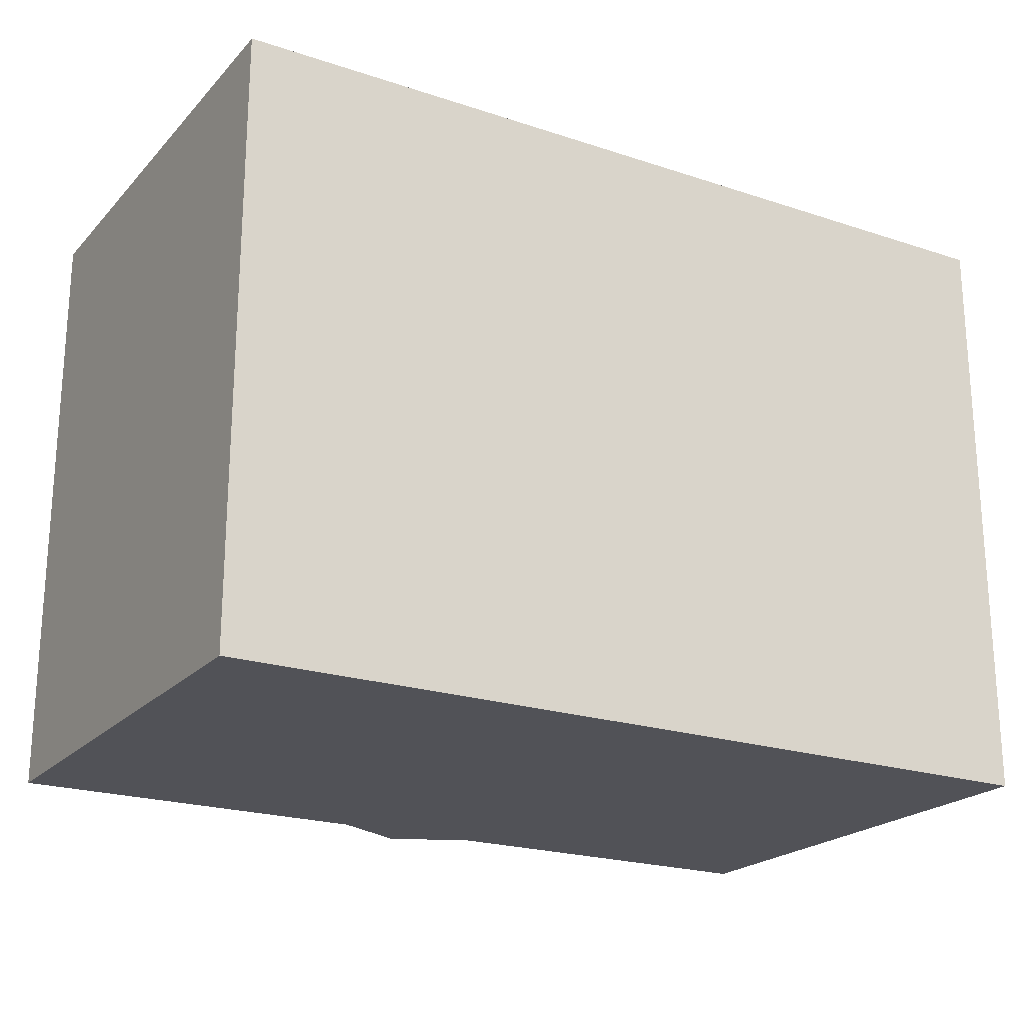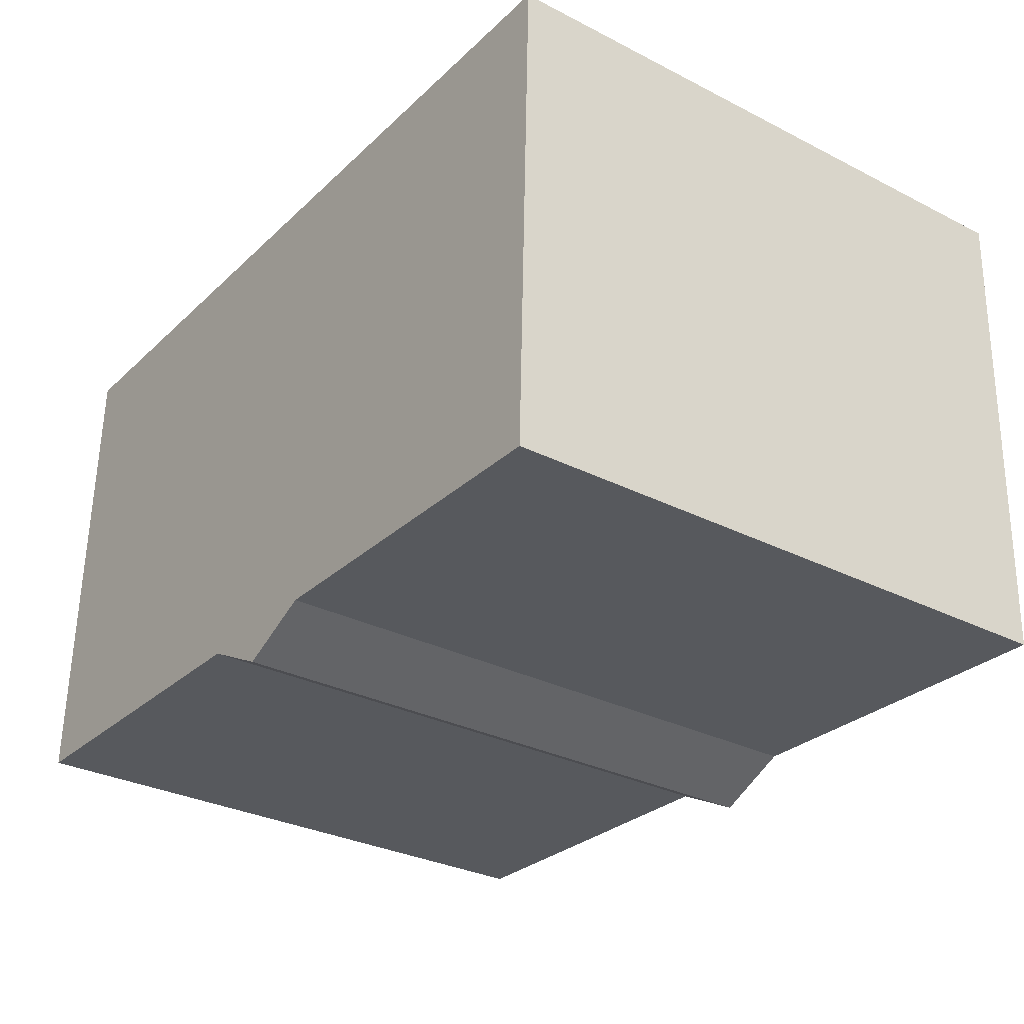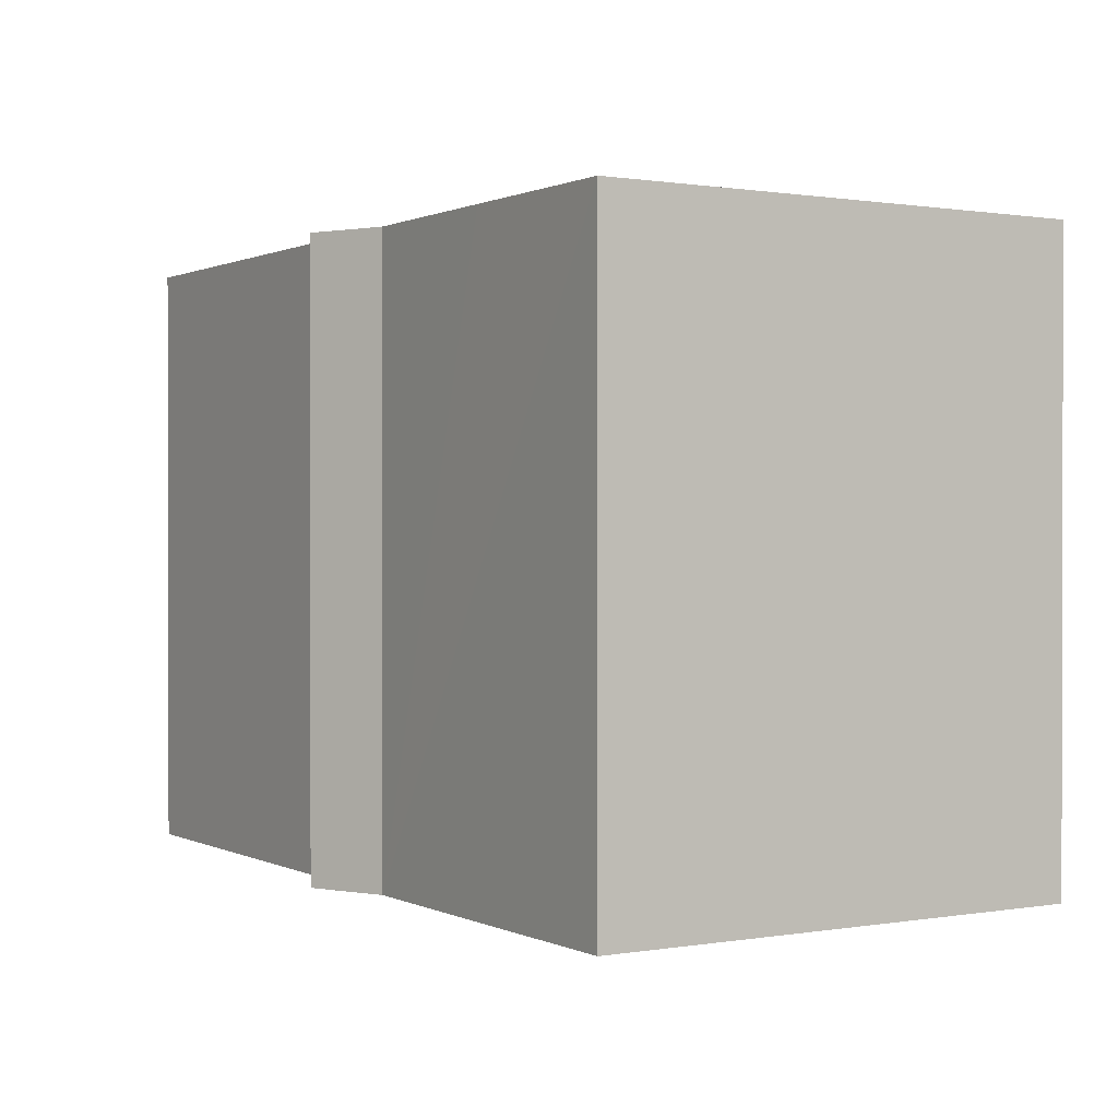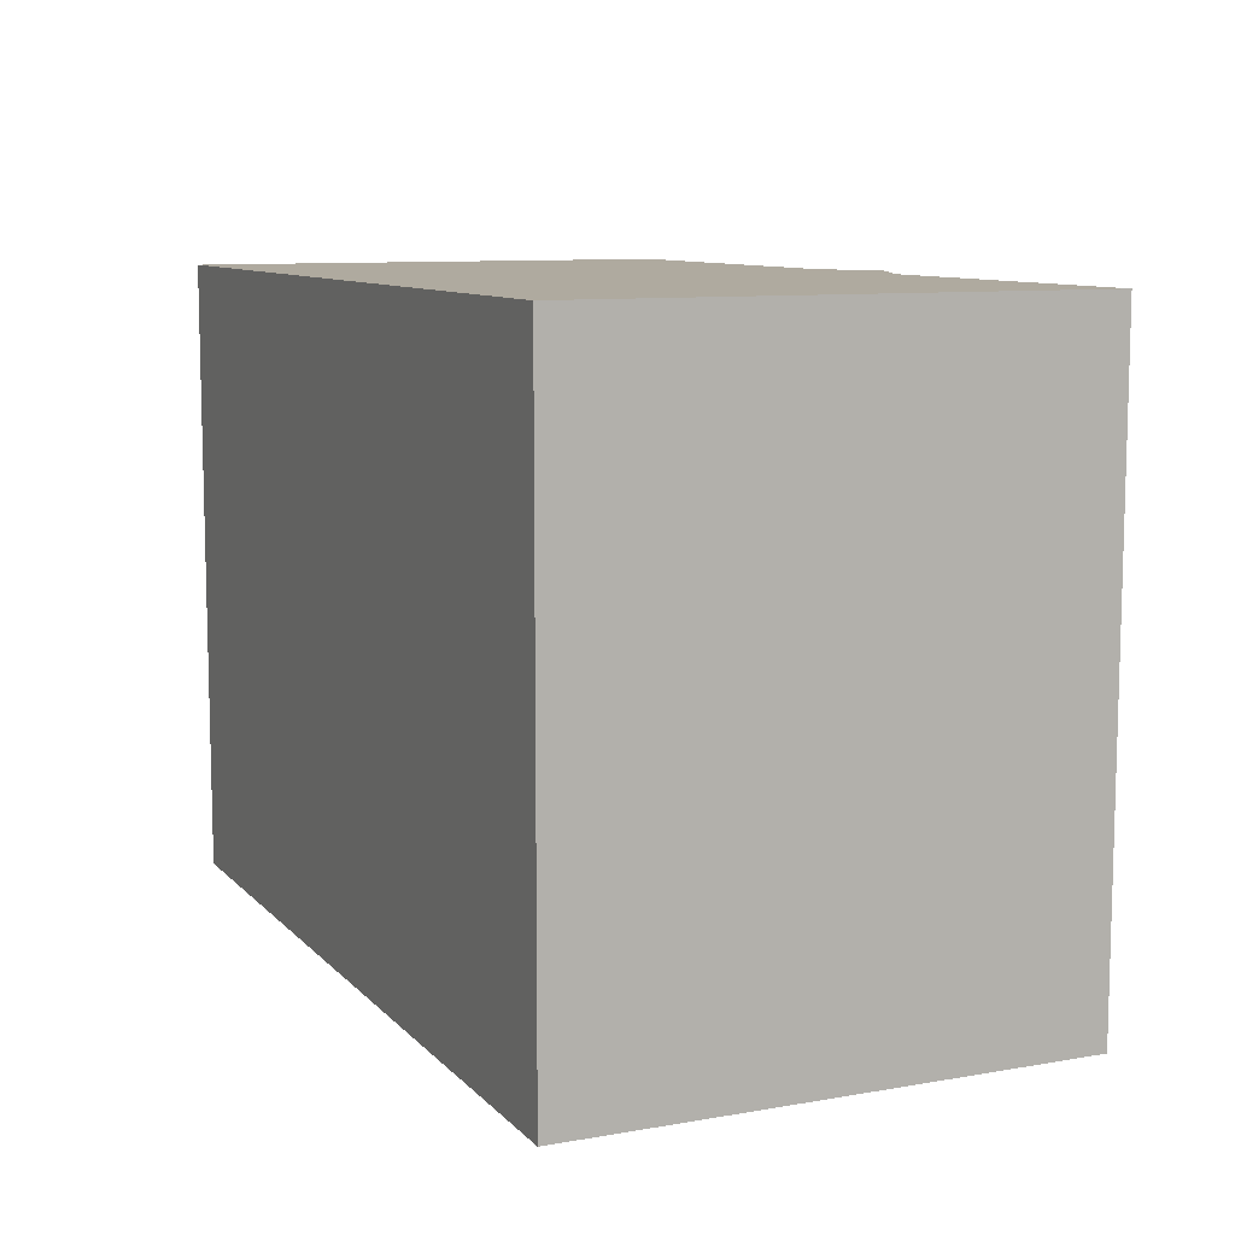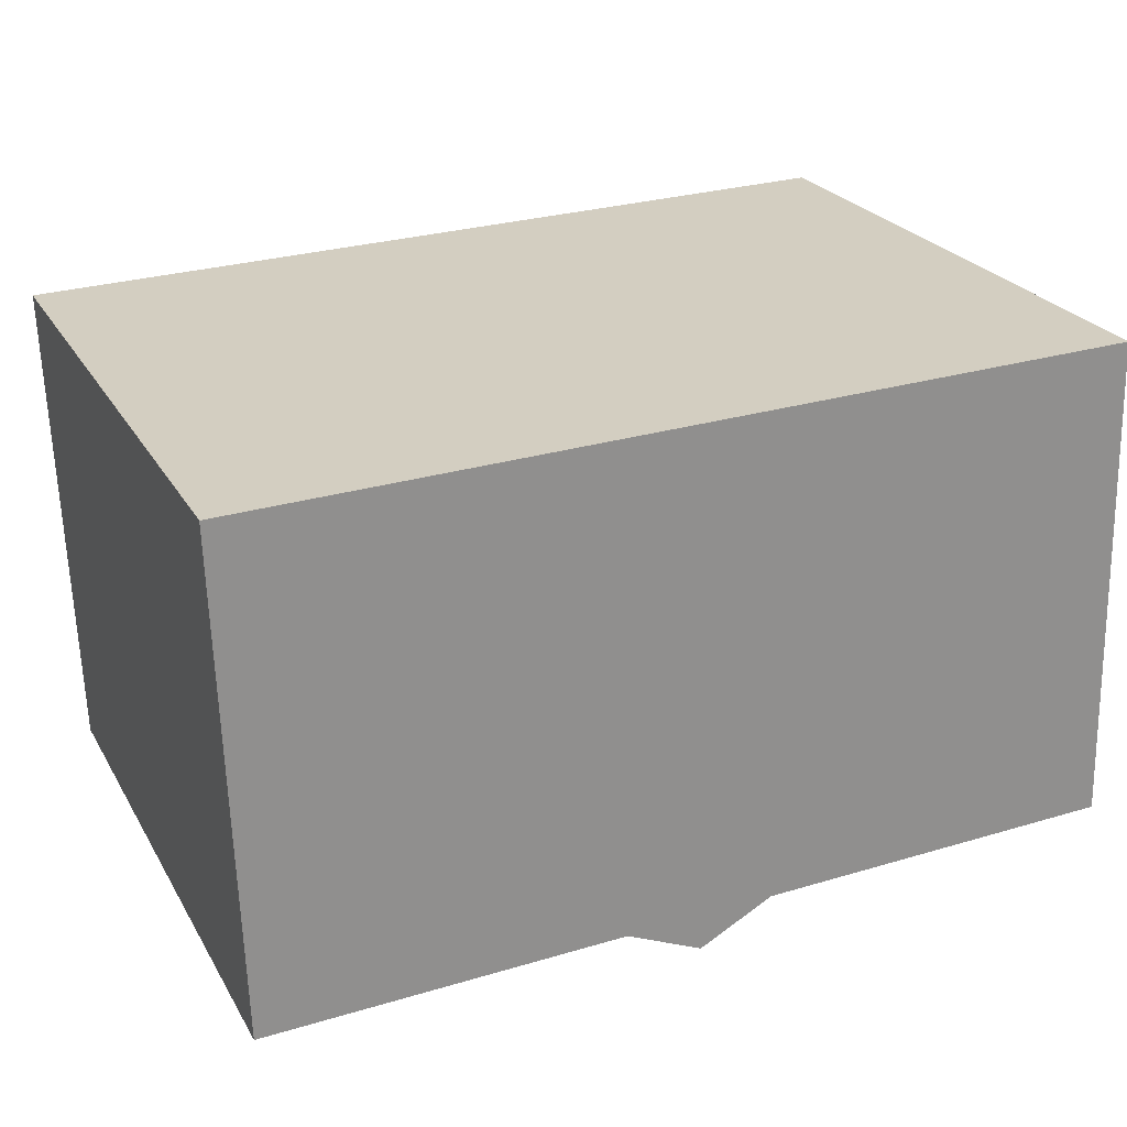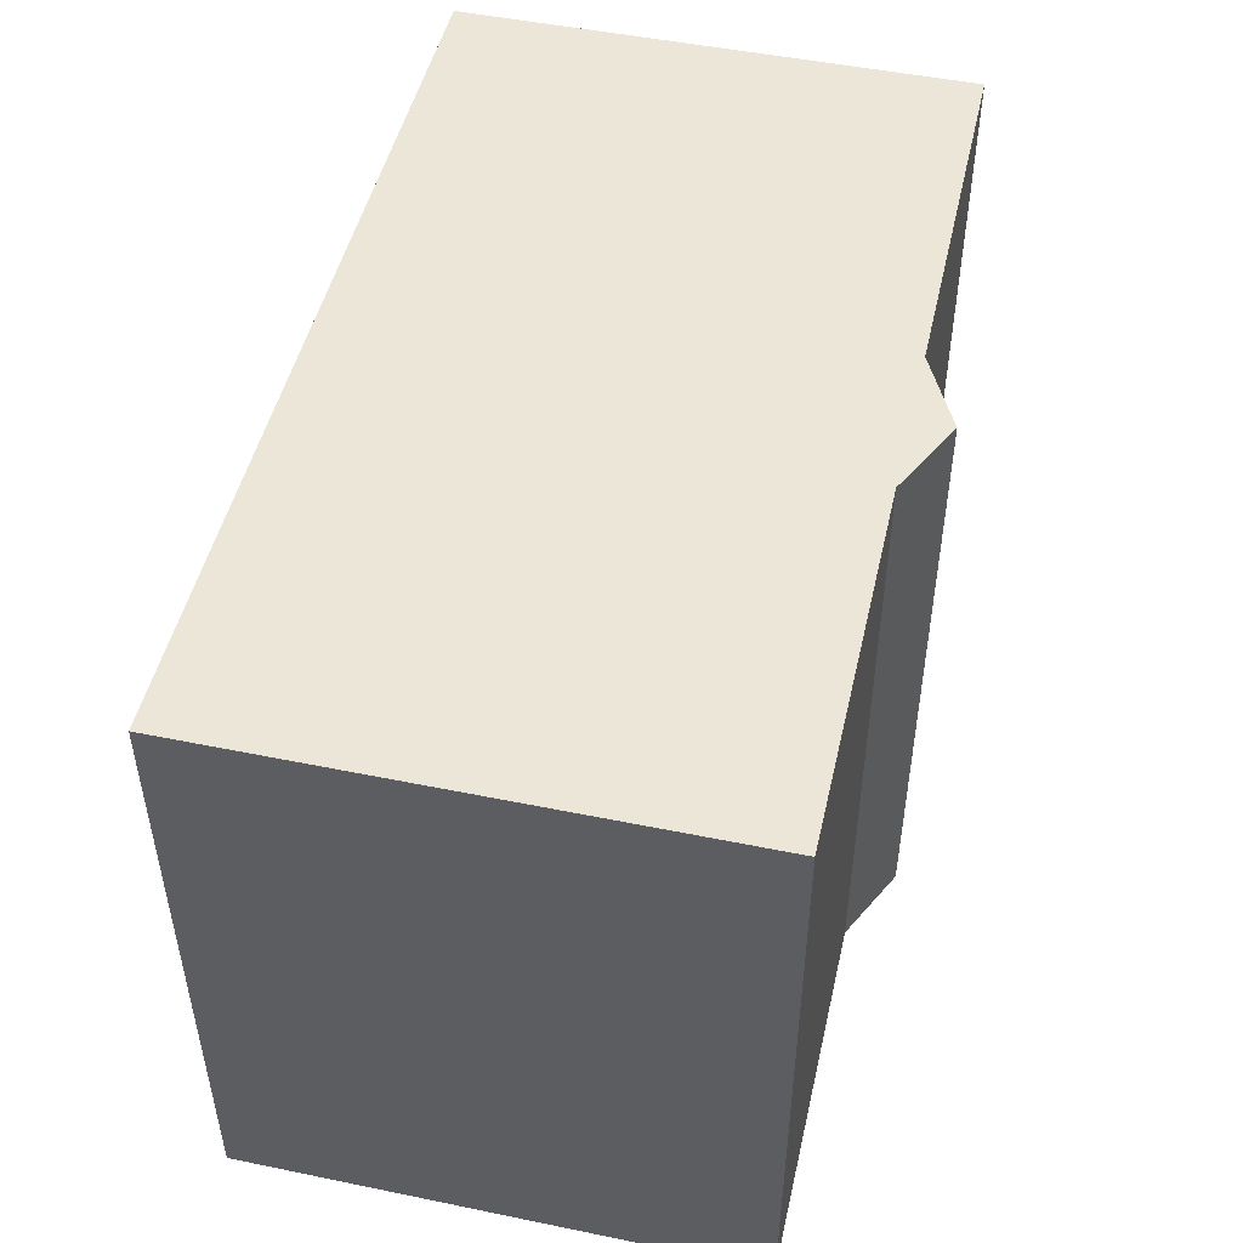
<metadata>
{"format":"obj","ext":"obj","renderer":"f3d","projection":"perspective","resolution":1024,"background":"white","views":[{"elev":-21.6,"azim":-28.6,"up":"+Y"},{"elev":-30.7,"azim":53.8,"up":"+Z"},{"elev":0.7,"azim":-120.0,"up":"+Y"},{"elev":9.5,"azim":67.4,"up":"+Y"},{"elev":24.7,"azim":156.3,"up":"+Z"},{"elev":49.2,"azim":104.6,"up":"+Y"}]}
</metadata>
<code>
v  8.01 13.48 -0.256
v  11.32 13.48 -0.354
v  9.634 13.48 -1.116
v  19.58 13.48 10.35
v  19.24 13.48 -0.598
v  4.149 13.48 -0.133
v  0 13.48 8.255e-16
v  13.74 13.48 10.51
v  0.34 13.48 10.89
v  4.149 13.48 10.78
v  19.58 -6.336e-16 10.35
v  19.24 3.662e-17 -0.598
v  11.32 2.168e-17 -0.354
v  8.01 1.568e-17 -0.256
v  0 0 0
v  4.149 8.144e-18 -0.133
v  9.634 6.834e-17 -1.116
v  0.34 -6.667e-16 10.89
v  4.149 -6.601e-16 10.78
v  13.74 -6.436e-16 10.51
g defaultobject
f 1 2 3
f 2 4 5
f 4 2 1
f 4 1 6
f 4 6 7
f 4 7 8
f 8 7 9
f 8 9 10
f 11 5 4
f 5 11 12
f 12 2 5
f 2 12 13
f 14 6 1
f 6 14 7
f 7 14 15
f 15 14 16
f 13 3 2
f 3 13 17
f 17 1 3
f 1 17 14
f 15 9 7
f 9 15 18
f 18 10 9
f 10 18 8
f 8 18 4
f 4 18 19
f 4 19 20
f 4 20 11
f 16 18 15
f 18 16 19
f 19 16 20
f 20 16 14
f 20 14 17
f 20 17 13
f 20 13 12
f 20 12 11

</code>
